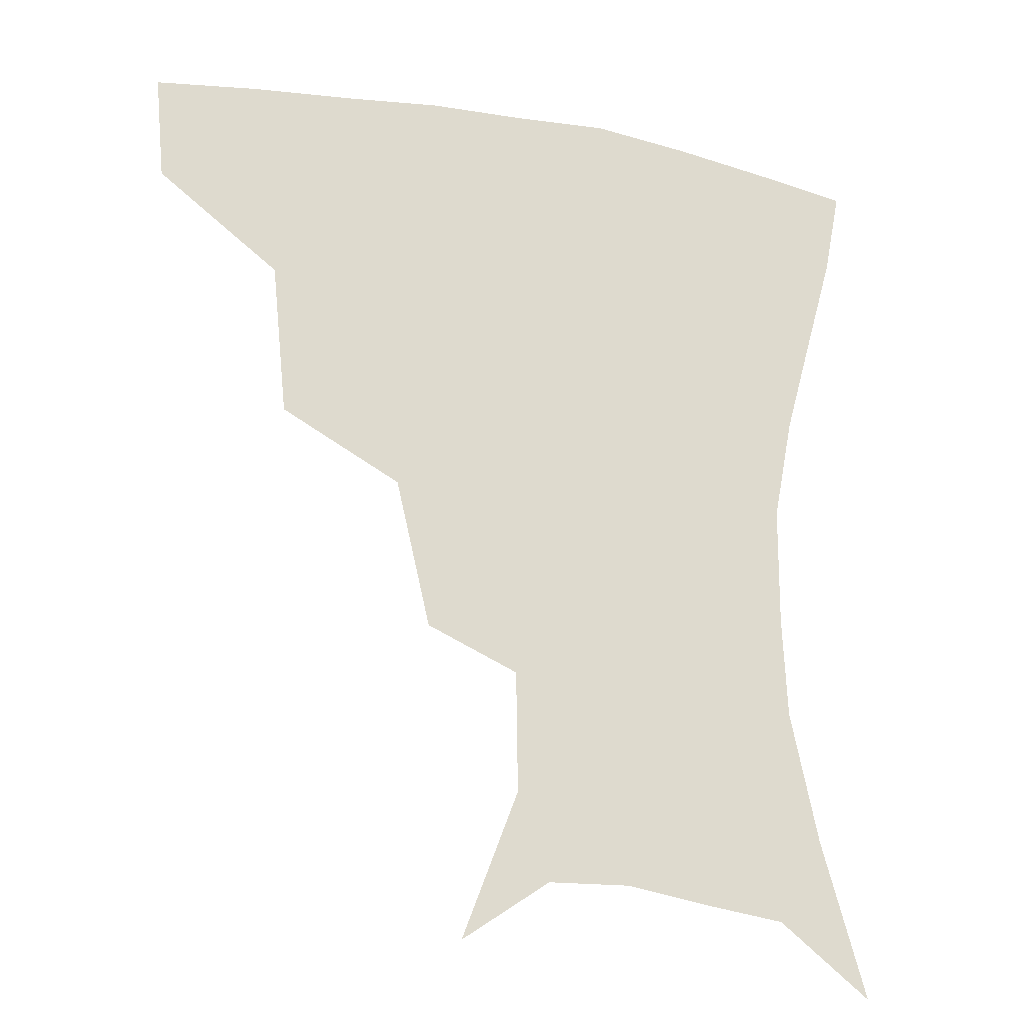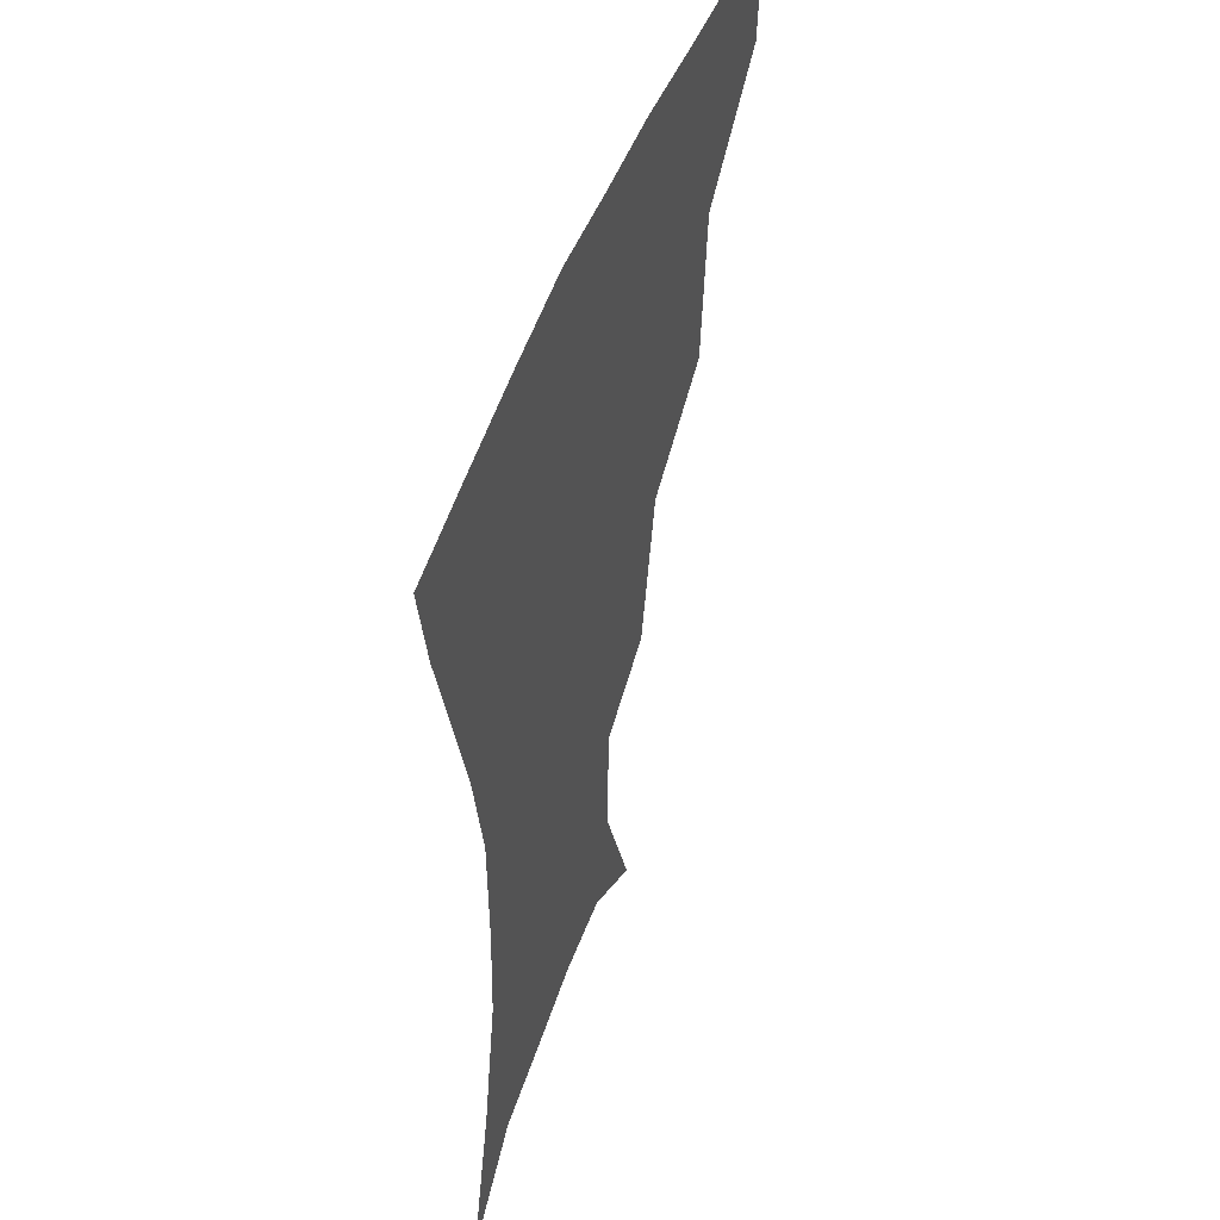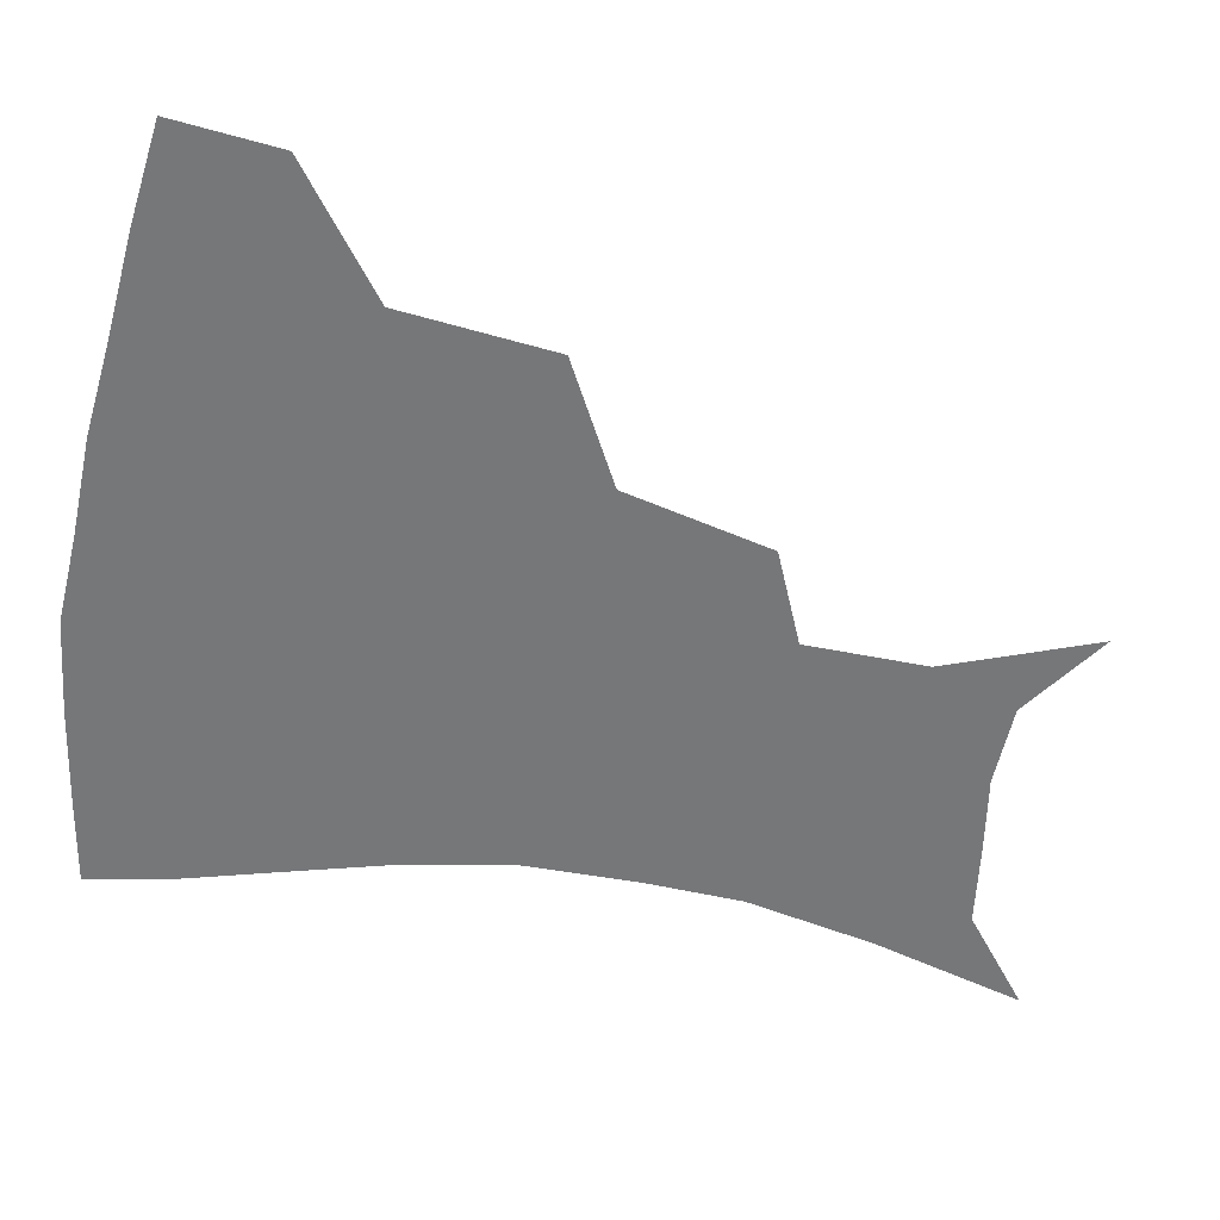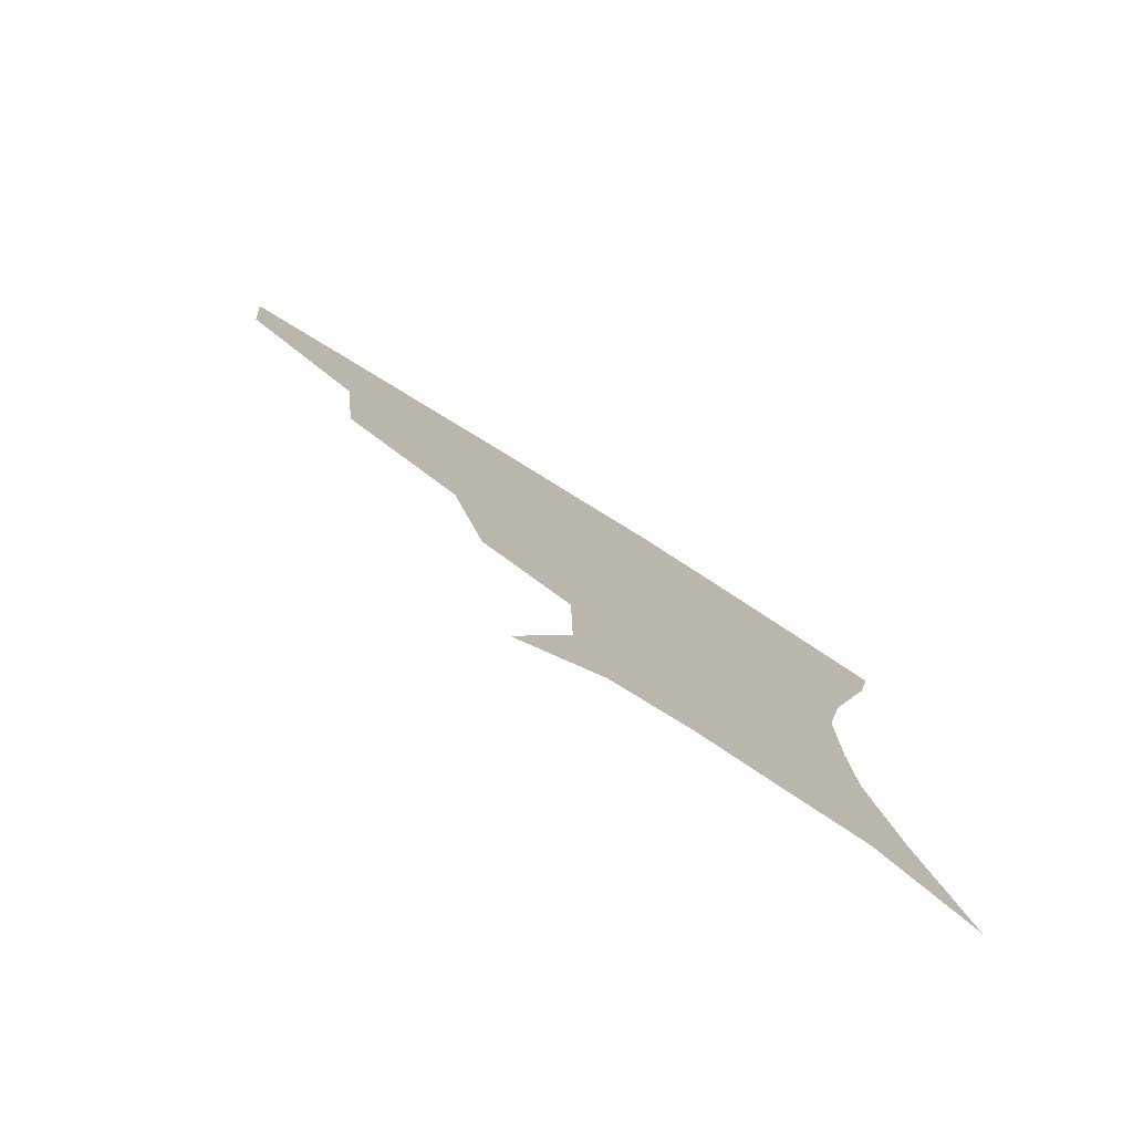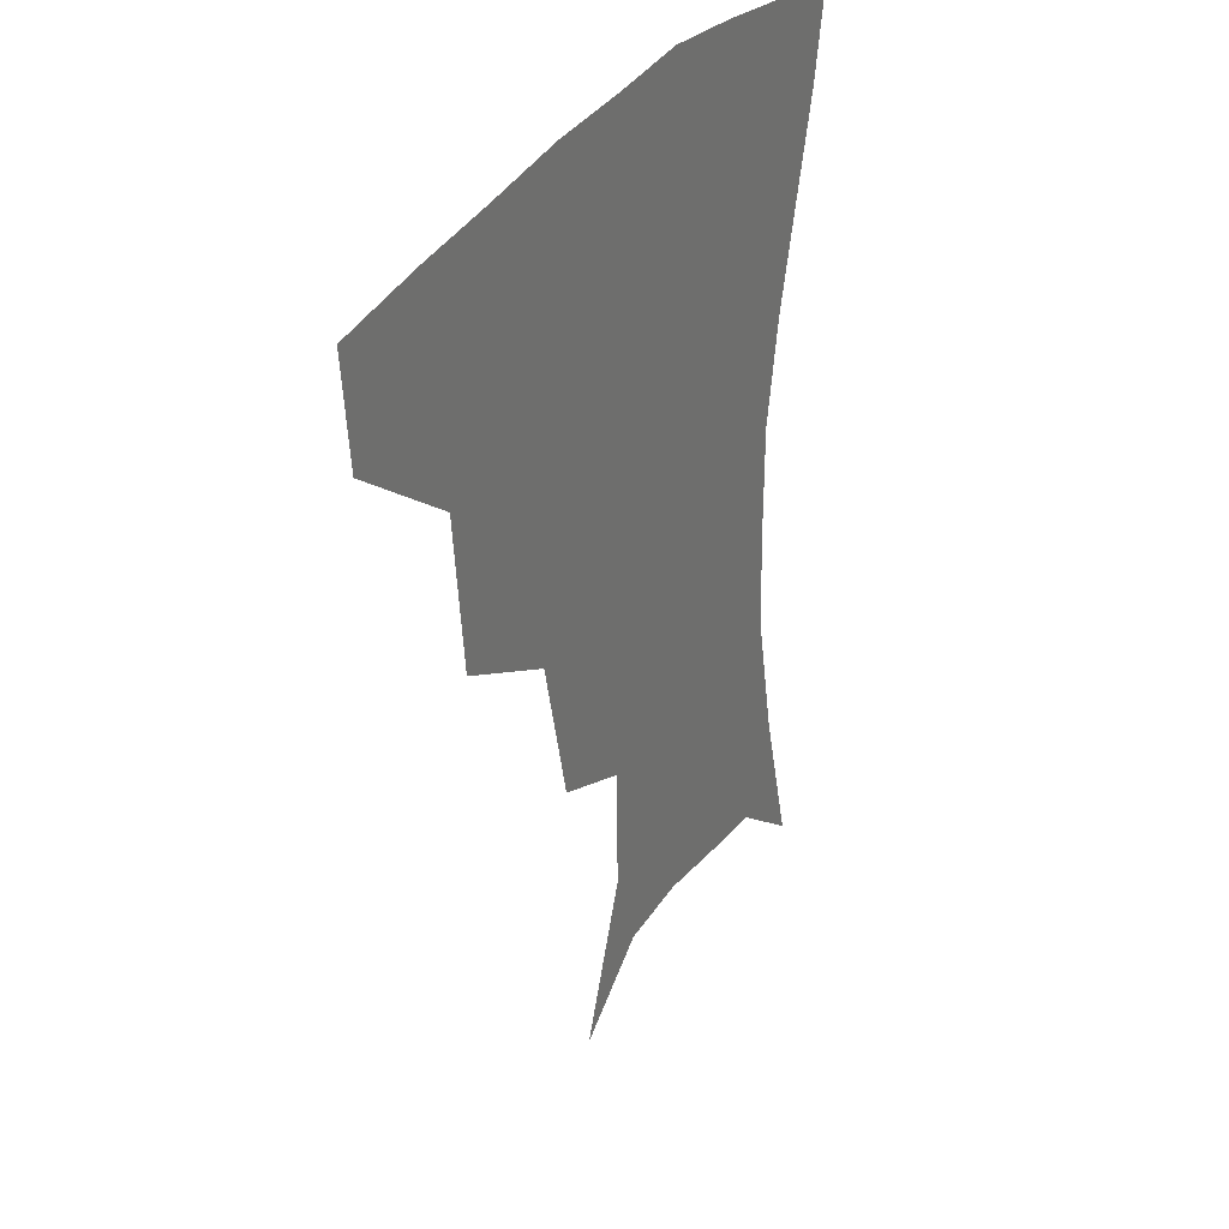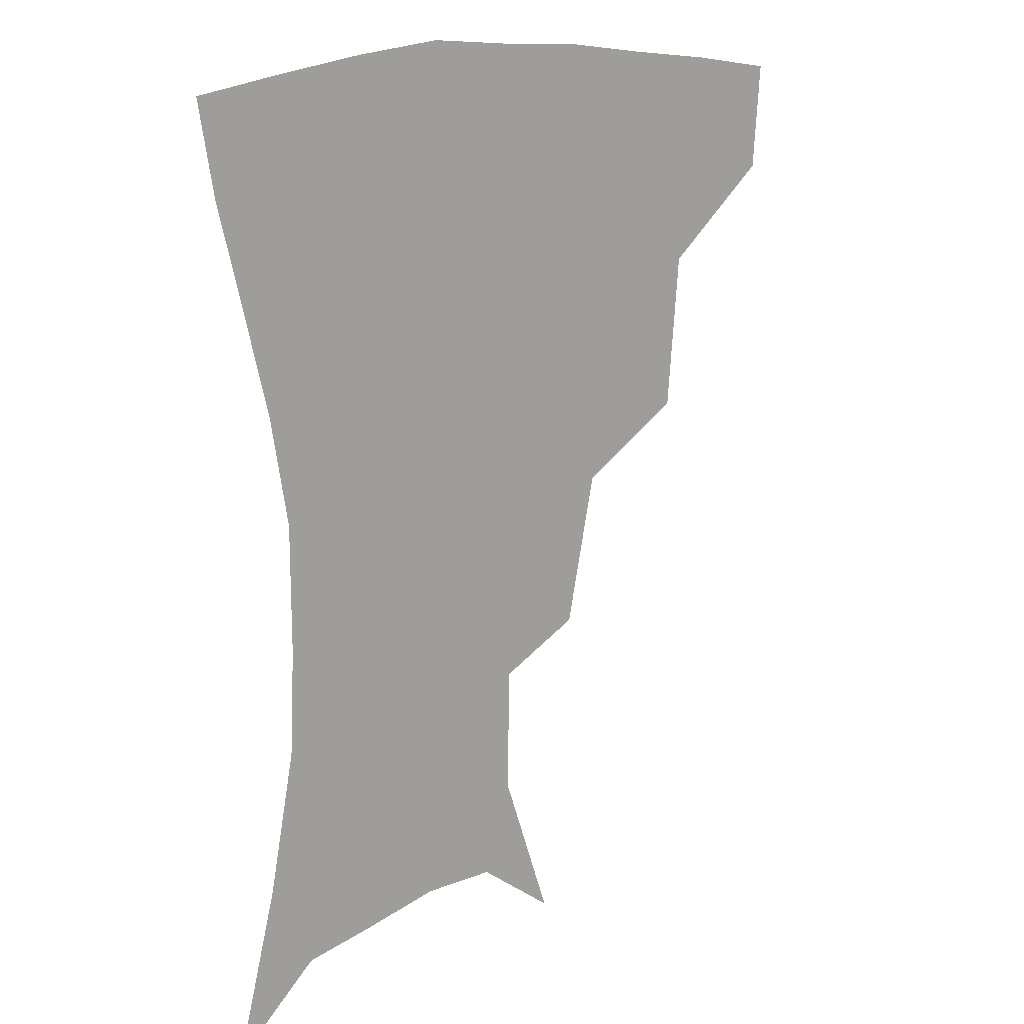
<metadata>
{"format":"obj","ext":"obj","renderer":"f3d","projection":"perspective","resolution":1024,"background":"white","views":[{"elev":-22.4,"azim":-18.0,"up":"+Y"},{"elev":48.6,"azim":109.2,"up":"+Y"},{"elev":-57.1,"azim":-100.7,"up":"+Z"},{"elev":-79.8,"azim":-32.0,"up":"+Y"},{"elev":33.0,"azim":-61.8,"up":"+Y"},{"elev":13.2,"azim":134.4,"up":"+Y"}]}
</metadata>
<code>
v 456.3 353.6 0
v 453.2 385.9 0
v 497.6 279.5 0
v 492.9 326.1 0
v 488.2 358.6 0
v 484.1 389.5 0
v 543.8 215.7 0
v 533.4 260.3 0
v 526 301.5 0
v 521.9 333.9 0
v 517.8 362.5 0
v 514.4 392.1 0
v 554.8 122.7 0
v 571.6 167.2 0
v 571.1 203.7 0
v 561.3 236.6 0
v 554.9 275.9 0
v 552.2 310.7 0
v 549.5 338.3 0
v 546.5 365.4 0
v 543.5 395 0
v 581.1 141.1 0
v 589.9 180.8 0
v 586.3 215.2 0
v 580.8 249.7 0
v 577.6 283.8 0
v 577.2 315.3 0
v 576.5 340.7 0
v 575.7 366.4 0
v 572.6 395.8 0
v 605.5 141.9 0
v 606.9 181.1 0
v 602.9 221.8 0
v 600.4 255.6 0
v 600 286.9 0
v 600.9 315.6 0
v 602.4 341.5 0
v 603 366.7 0
v 600.6 397.4 0
v 630.1 137.8 0
v 624.2 184.8 0
v 620.1 223.2 0
v 619.4 255.1 0
v 621 286.2 0
v 624 314.5 0
v 627.2 339.9 0
v 630.3 365.4 0
v 630.1 394 0
v 653.7 134.4 0
v 643.1 179.6 0
v 638.1 216.7 0
v 638 247.2 0
v 640.3 278.8 0
v 645.1 309.9 0
v 651.1 336.9 0
v 656.3 362.9 0
v 659.3 389.6 0
v 680.7 113.1 0
v 667.6 159.8 0
v 659.5 199.3 0
v 658.1 229.5 0
v 658.5 266 0
v 664.5 297.6 0
v 673 328.7 0
v 681.1 358.2 0
v 686.3 385 0
v 721 391 0
f 4 5 1
f 1 5 2
f 5 6 2
f 8 9 3
f 3 9 4
f 9 10 4
f 4 10 5
f 10 11 5
f 5 11 6
f 11 12 6
f 15 16 7
f 7 16 8
f 16 17 8
f 8 17 9
f 17 18 9
f 9 18 10
f 18 19 10
f 10 19 11
f 19 20 11
f 11 20 12
f 20 21 12
f 13 22 14
f 22 23 14
f 14 23 15
f 23 24 15
f 15 24 16
f 24 25 16
f 16 25 17
f 25 26 17
f 17 26 18
f 26 27 18
f 18 27 19
f 27 28 19
f 19 28 20
f 28 29 20
f 20 29 21
f 29 30 21
f 22 31 23
f 31 32 23
f 23 32 24
f 32 33 24
f 24 33 25
f 33 34 25
f 25 34 26
f 34 35 26
f 26 35 27
f 35 36 27
f 27 36 28
f 36 37 28
f 28 37 29
f 37 38 29
f 29 38 30
f 38 39 30
f 31 40 32
f 40 41 32
f 32 41 33
f 41 42 33
f 33 42 34
f 42 43 34
f 34 43 35
f 43 44 35
f 35 44 36
f 44 45 36
f 36 45 37
f 45 46 37
f 37 46 38
f 46 47 38
f 38 47 39
f 47 48 39
f 40 49 41
f 49 50 41
f 41 50 42
f 50 51 42
f 42 51 43
f 51 52 43
f 43 52 44
f 52 53 44
f 44 53 45
f 53 54 45
f 45 54 46
f 54 55 46
f 46 55 47
f 55 56 47
f 47 56 48
f 56 57 48
f 49 58 50
f 58 59 50
f 50 59 51
f 59 60 51
f 51 60 52
f 60 61 52
f 52 61 53
f 61 62 53
f 53 62 54
f 62 63 54
f 54 63 55
f 63 64 55
f 55 64 56
f 64 65 56
f 56 65 57
f 65 66 57

</code>
